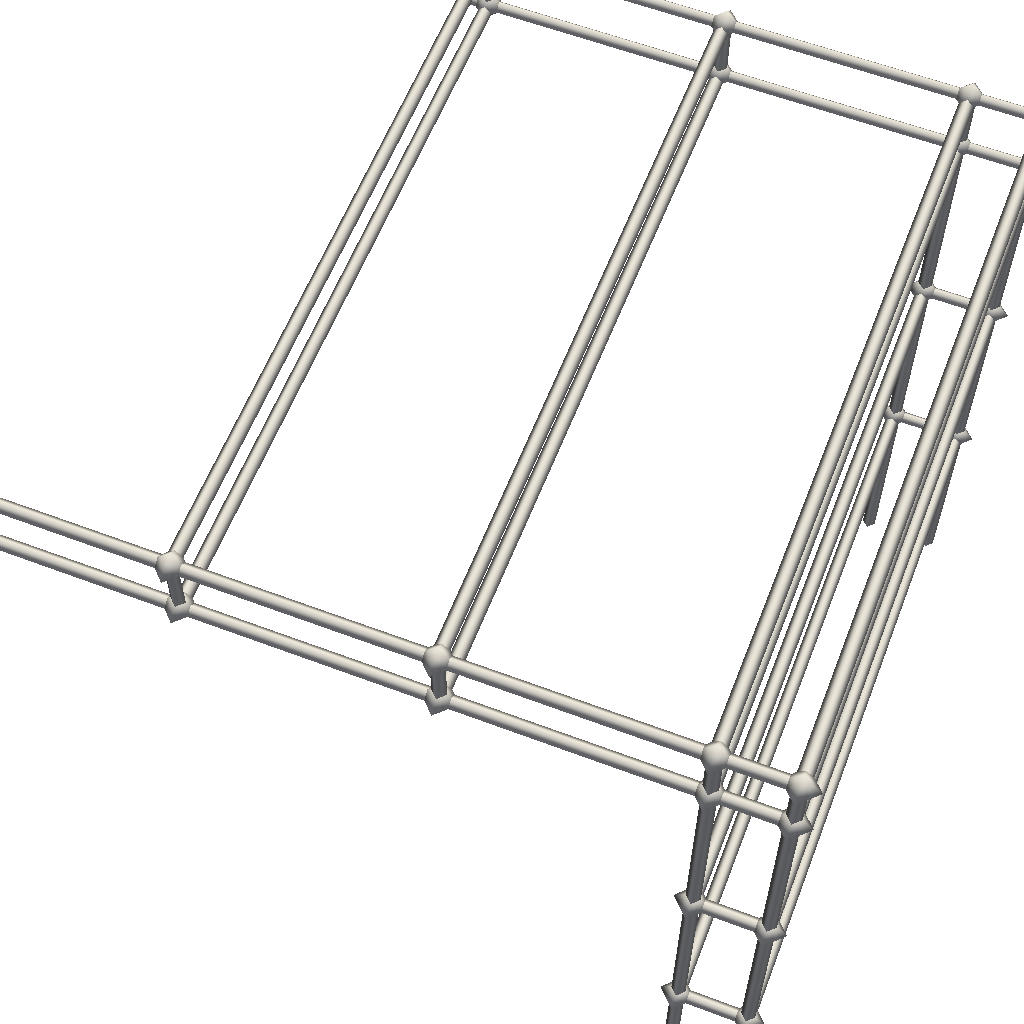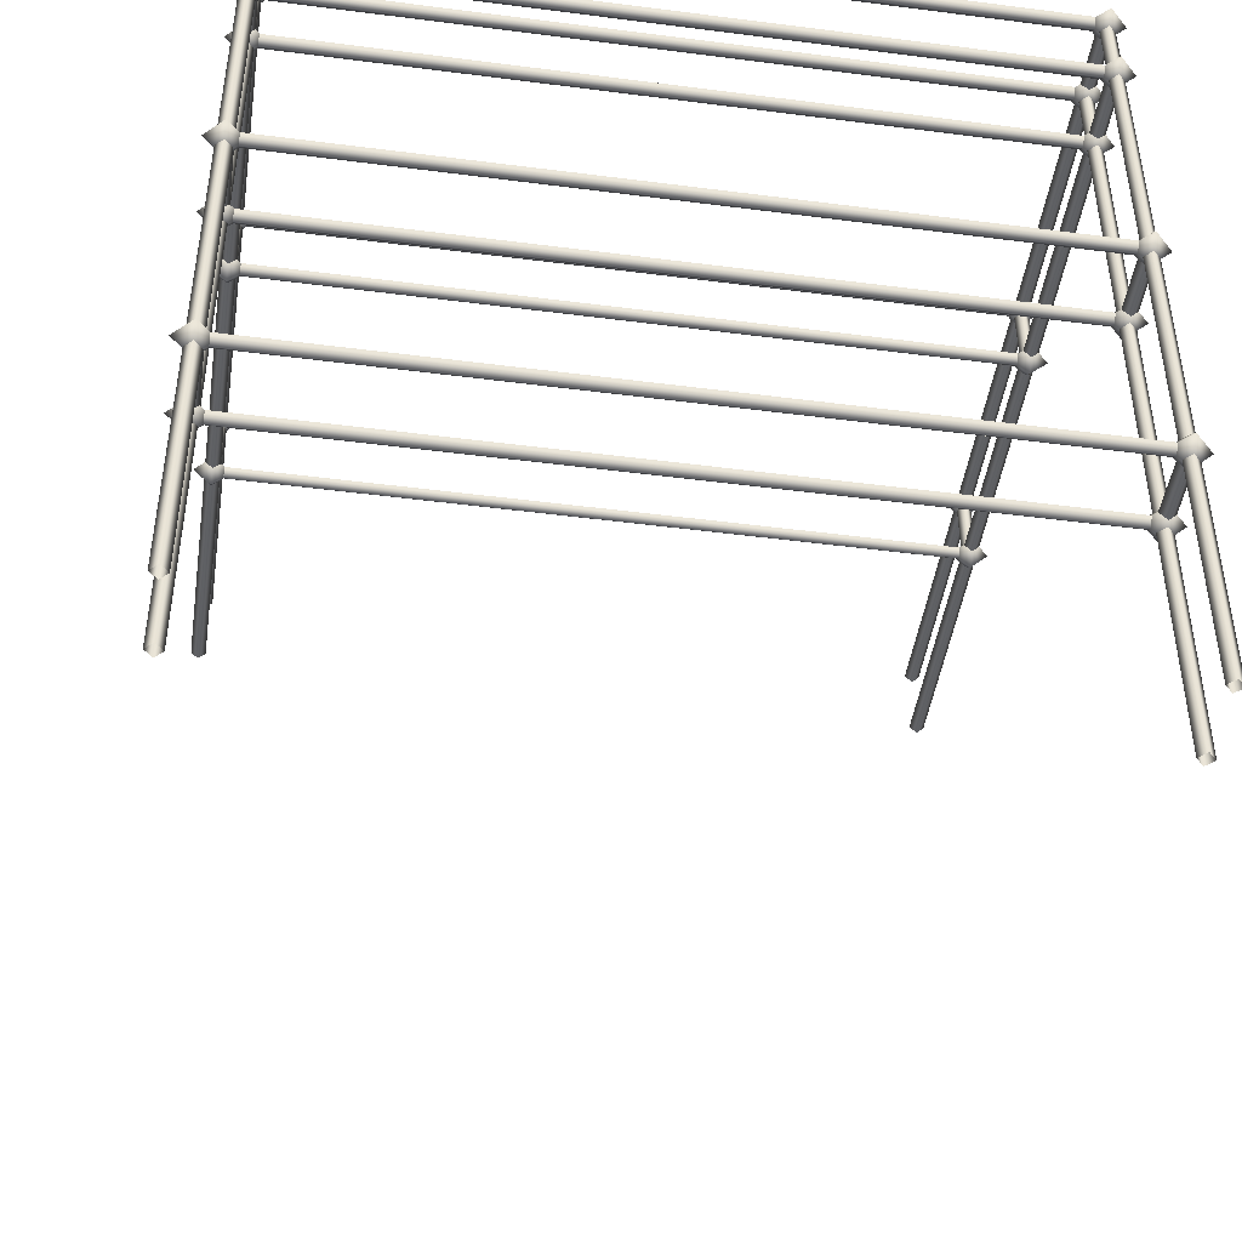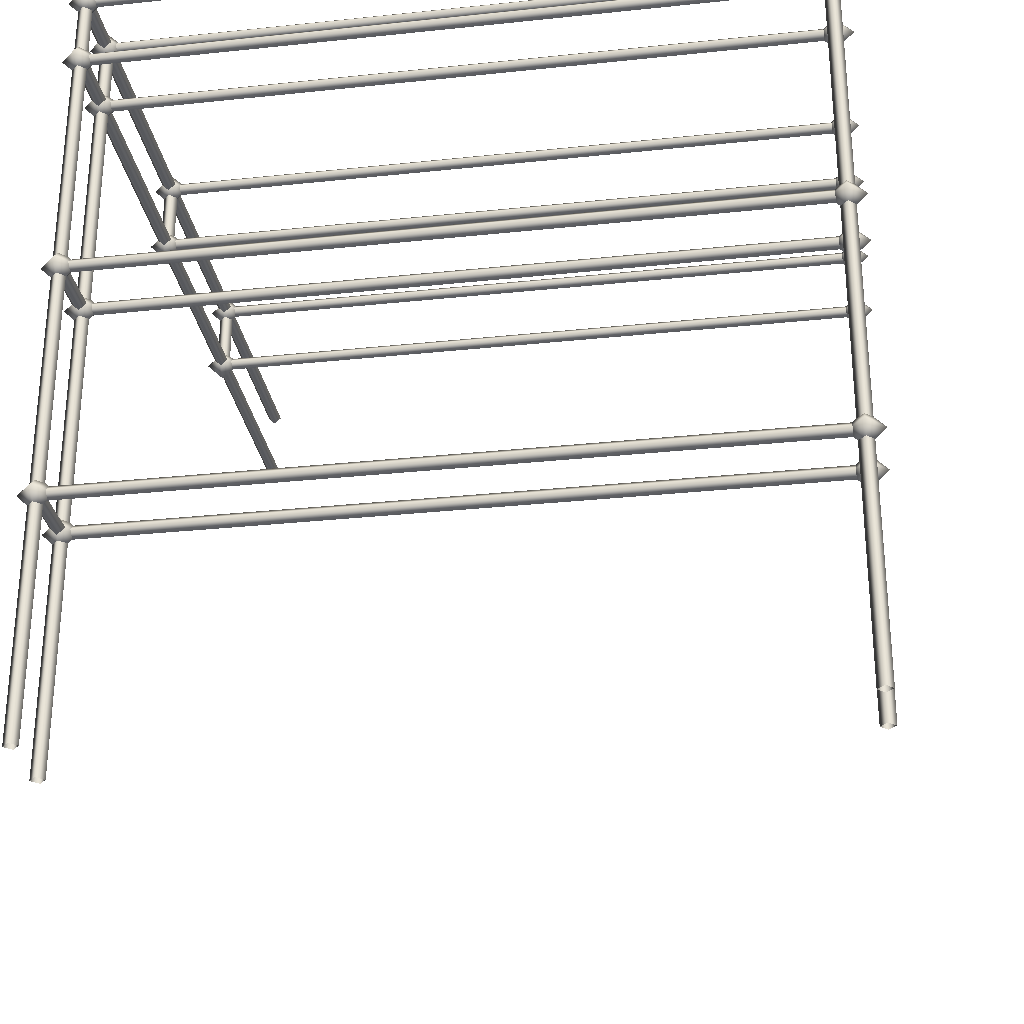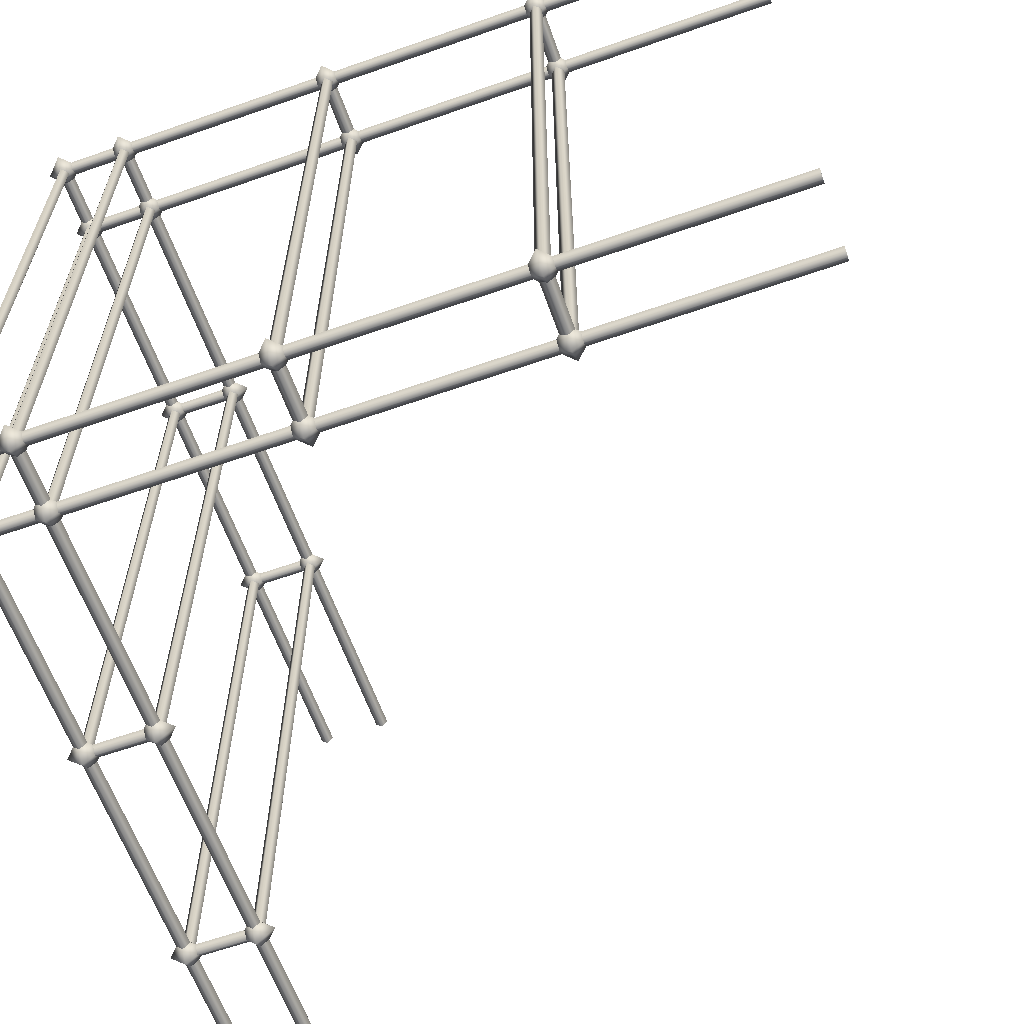
<metadata>
{"format":"obj","ext":"obj","renderer":"f3d","projection":"perspective","resolution":1024,"background":"white","views":[{"elev":59.9,"azim":-158.7,"up":"+Z"},{"elev":-46.0,"azim":-98.4,"up":"+Z"},{"elev":-29.2,"azim":-81.1,"up":"+Z"},{"elev":-62.0,"azim":19.6,"up":"+Y"}]}
</metadata>
<code>
v  -83.72 5 1.847
v  -78.72 0 1.847
v  -83.72 0 -3.153
v  -88.72 0 1.847
v  -83.72 0 6.847
v  -83.72 -5 1.847
v  -17.06 5 1.847
v  -12.06 0 1.847
v  -17.06 0 -3.153
v  -22.06 0 1.847
v  -17.06 0 6.847
v  -17.06 -5 1.847
v  49.61 5 1.847
v  54.61 0 1.847
v  49.61 0 -3.153
v  44.61 0 1.847
v  49.61 0 6.847
v  49.61 -5 1.847
v  -17.06 5 -18.15
v  -12.06 0 -18.15
v  -17.06 0 -23.15
v  -22.06 0 -18.15
v  -17.06 0 -13.15
v  -17.06 -5 -18.15
v  49.61 5 -18.15
v  54.61 0 -18.15
v  49.61 0 -23.15
v  44.61 0 -18.15
v  49.61 0 -13.15
v  49.61 -5 -18.15
v  -83.72 205 1.847
v  -78.72 200 1.847
v  -83.72 200 -3.153
v  -88.72 200 1.847
v  -83.72 200 6.847
v  -83.72 195 1.847
v  -17.06 205 1.847
v  -12.06 200 1.847
v  -17.06 200 -3.153
v  -22.06 200 1.847
v  -17.06 200 6.847
v  -17.06 195 1.847
v  49.61 205 1.847
v  54.61 200 1.847
v  49.61 200 -3.153
v  44.61 200 1.847
v  49.61 200 6.847
v  49.61 195 1.847
v  -17.06 205 -18.15
v  -12.06 200 -18.15
v  -17.06 200 -23.15
v  -22.06 200 -18.15
v  -17.06 200 -13.15
v  -17.06 195 -18.15
v  49.61 205 -18.15
v  54.61 200 -18.15
v  49.61 200 -23.15
v  44.61 200 -18.15
v  49.61 200 -13.15
v  49.61 195 -18.15
v  -81.72 0 -18.15
v  -81.72 0 1.847
v  -83.72 -2 1.847
v  -83.72 -2 -18.15
v  -83.72 2 -18.15
v  -83.72 2 1.847
v  -85.72 0 -18.15
v  -85.72 0 1.847
v  -17.06 0 -20.15
v  -83.72 0 -20.15
v  -17.06 2 -18.15
v  -17.06 -2 -18.15
v  -17.06 0 -16.15
v  -83.72 0 -16.15
v  -15.06 0 1.847
v  -15.06 0 -18.15
v  -17.06 2 1.847
v  -17.06 -2 1.847
v  -19.06 0 1.847
v  -19.06 0 -18.15
v  -83.72 0 -0.1534
v  -17.06 0 -0.1534
v  -83.72 0 3.847
v  -17.06 0 3.847
v  49.61 0 -20.15
v  49.61 2 -18.15
v  49.61 -2 -18.15
v  49.61 0 -16.15
v  51.61 0 1.847
v  51.61 0 -18.15
v  49.61 2 1.847
v  49.61 -2 1.847
v  47.61 0 1.847
v  47.61 0 -18.15
v  49.61 0 -0.1534
v  49.61 0 3.847
v  116.3 0 -20.15
v  116.3 2 -18.15
v  116.3 -2 -18.15
v  116.3 0 -16.15
v  116.3 0 -0.1534
v  116.3 -2 1.847
v  116.3 2 1.847
v  116.3 0 3.847
v  -17.06 200 -0.1534
v  -83.72 200 -0.1534
v  -83.72 202 1.847
v  -17.06 202 1.847
v  -17.06 198 1.847
v  -83.72 198 1.847
v  -17.06 200 3.847
v  -83.72 200 3.847
v  -15.06 200 -18.15
v  -15.06 200 1.847
v  -17.06 198 -18.15
v  -17.06 202 -18.15
v  -19.06 200 -18.15
v  -19.06 200 1.847
v  -83.72 200 -20.15
v  -17.06 200 -20.15
v  -83.72 198 -18.15
v  -83.72 202 -18.15
v  -83.72 200 -16.15
v  -17.06 200 -16.15
v  -81.72 200 1.847
v  -81.72 200 -18.15
v  -85.72 200 1.847
v  -85.72 200 -18.15
v  49.61 200 -0.1534
v  49.61 202 1.847
v  49.61 198 1.847
v  49.61 200 3.847
v  51.61 200 -18.15
v  51.61 200 1.847
v  49.61 198 -18.15
v  49.61 202 -18.15
v  47.61 200 -18.15
v  47.61 200 1.847
v  49.61 200 -20.15
v  49.61 200 -16.15
v  116.3 200 -0.1534
v  116.3 202 1.847
v  116.3 198 1.847
v  116.3 200 3.847
v  116.3 200 -20.15
v  116.3 198 -18.15
v  116.3 202 -18.15
v  116.3 200 -16.15
v  -83.7 5 -18.13
v  -83.7 0 -23.13
v  -88.7 0 -18.13
v  -83.7 0 -13.13
v  -78.7 0 -18.13
v  -83.7 -5 -18.13
v  -83.7 5 -84.79
v  -83.7 0 -89.79
v  -88.7 0 -84.79
v  -83.7 0 -79.79
v  -78.7 0 -84.79
v  -83.7 -5 -84.79
v  -83.7 5 -151.5
v  -83.7 0 -156.5
v  -88.7 0 -151.5
v  -83.7 0 -146.5
v  -78.7 0 -151.5
v  -83.7 -5 -151.5
v  -103.7 5 -18.13
v  -103.7 0 -23.13
v  -108.7 0 -18.13
v  -103.7 0 -13.13
v  -98.7 0 -18.13
v  -103.7 -5 -18.13
v  -103.7 5 -84.79
v  -103.7 0 -89.79
v  -108.7 0 -84.79
v  -103.7 0 -79.79
v  -98.7 0 -84.79
v  -103.7 -5 -84.79
v  -103.7 5 -151.5
v  -103.7 0 -156.5
v  -108.7 0 -151.5
v  -103.7 0 -146.5
v  -98.7 0 -151.5
v  -103.7 -5 -151.5
v  -83.7 205 -18.13
v  -83.7 200 -23.13
v  -88.7 200 -18.13
v  -83.7 200 -13.13
v  -78.7 200 -18.13
v  -83.7 195 -18.13
v  -83.7 205 -84.79
v  -83.7 200 -89.79
v  -88.7 200 -84.79
v  -83.7 200 -79.79
v  -78.7 200 -84.79
v  -83.7 195 -84.79
v  -83.7 205 -151.5
v  -83.7 200 -156.5
v  -88.7 200 -151.5
v  -83.7 200 -146.5
v  -78.7 200 -151.5
v  -83.7 195 -151.5
v  -103.7 205 -18.13
v  -103.7 200 -23.13
v  -108.7 200 -18.13
v  -103.7 200 -13.13
v  -98.7 200 -18.13
v  -103.7 195 -18.13
v  -103.7 205 -84.79
v  -103.7 200 -89.79
v  -108.7 200 -84.79
v  -103.7 200 -79.79
v  -98.7 200 -84.79
v  -103.7 195 -84.79
v  -103.7 205 -151.5
v  -103.7 200 -156.5
v  -108.7 200 -151.5
v  -103.7 200 -146.5
v  -98.7 200 -151.5
v  -103.7 195 -151.5
v  -103.7 0 -20.13
v  -83.7 0 -20.13
v  -83.7 -2 -18.13
v  -103.7 -2 -18.13
v  -103.7 2 -18.13
v  -83.7 2 -18.13
v  -103.7 0 -16.13
v  -83.7 0 -16.13
v  -105.7 0 -84.79
v  -105.7 0 -18.13
v  -103.7 2 -84.79
v  -103.7 -2 -84.79
v  -101.7 0 -84.79
v  -101.7 0 -18.13
v  -83.7 0 -86.79
v  -103.7 0 -86.79
v  -83.7 2 -84.79
v  -83.7 -2 -84.79
v  -83.7 0 -82.79
v  -103.7 0 -82.79
v  -85.7 0 -18.13
v  -85.7 0 -84.79
v  -81.7 0 -18.13
v  -81.7 0 -84.79
v  -105.7 0 -151.5
v  -103.7 2 -151.5
v  -103.7 -2 -151.5
v  -101.7 0 -151.5
v  -83.7 0 -153.5
v  -103.7 0 -153.5
v  -83.7 2 -151.5
v  -83.7 -2 -151.5
v  -83.7 0 -149.5
v  -103.7 0 -149.5
v  -85.7 0 -151.5
v  -81.7 0 -151.5
v  -105.7 0 -218.1
v  -103.7 2 -218.1
v  -103.7 -2 -218.1
v  -101.7 0 -218.1
v  -85.7 0 -218.1
v  -83.7 -2 -218.1
v  -83.7 2 -218.1
v  -81.7 0 -218.1
v  -85.7 200 -84.79
v  -85.7 200 -18.13
v  -83.7 202 -18.13
v  -83.7 202 -84.79
v  -83.7 198 -84.79
v  -83.7 198 -18.13
v  -81.7 200 -84.79
v  -81.7 200 -18.13
v  -103.7 200 -86.79
v  -83.7 200 -86.79
v  -103.7 198 -84.79
v  -103.7 202 -84.79
v  -103.7 200 -82.79
v  -83.7 200 -82.79
v  -105.7 200 -18.13
v  -105.7 200 -84.79
v  -103.7 198 -18.13
v  -103.7 202 -18.13
v  -101.7 200 -18.13
v  -101.7 200 -84.79
v  -83.7 200 -20.13
v  -103.7 200 -20.13
v  -83.7 200 -16.13
v  -103.7 200 -16.13
v  -85.7 200 -151.5
v  -83.7 202 -151.5
v  -83.7 198 -151.5
v  -81.7 200 -151.5
v  -103.7 200 -153.5
v  -83.7 200 -153.5
v  -103.7 198 -151.5
v  -103.7 202 -151.5
v  -103.7 200 -149.5
v  -83.7 200 -149.5
v  -105.7 200 -151.5
v  -101.7 200 -151.5
v  -85.7 200 -218.1
v  -83.7 202 -218.1
v  -83.7 198 -218.1
v  -81.7 200 -218.1
v  -105.7 200 -218.1
v  -103.7 198 -218.1
v  -103.7 202 -218.1
v  -101.7 200 -218.1
v  -103.7 5 1.847
v  -98.7 0 1.847
v  -103.7 0 -3.153
v  -108.7 0 1.847
v  -103.7 0 6.847
v  -103.7 -5 1.847
v  -103.7 205 1.847
v  -98.7 200 1.847
v  -103.7 200 -3.153
v  -108.7 200 1.847
v  -103.7 200 6.847
v  -103.7 195 1.847
v  -101.7 0 -18.15
v  -101.7 0 1.847
v  -103.7 -2 1.847
v  -103.7 -2 -18.15
v  -103.7 2 -18.15
v  -103.7 2 1.847
v  -105.7 0 -18.15
v  -105.7 0 1.847
v  -101.7 200 1.847
v  -101.7 200 -18.15
v  -103.7 202 -18.15
v  -103.7 202 1.847
v  -103.7 198 1.847
v  -103.7 198 -18.15
v  -105.7 200 1.847
v  -105.7 200 -18.15
v  -103.7 200 -0.1407
v  -103.7 0 -0.1407
v  -105.7 0 1.859
v  -105.7 200 1.859
v  -101.7 200 1.859
v  -101.7 0 1.859
v  -103.7 200 3.859
v  -103.7 0 3.859
v  -103.7 0 -0.1456
v  -83.7 0 -0.1456
v  -83.7 -2 1.854
v  -103.7 -2 1.854
v  -103.7 2 1.854
v  -83.7 2 1.854
v  -103.7 0 3.854
v  -83.7 0 3.854
v  -83.7 200 -0.1456
v  -103.7 200 -0.1456
v  -103.7 202 1.854
v  -83.7 202 1.854
v  -83.7 198 1.854
v  -103.7 198 1.854
v  -83.7 200 3.854
v  -103.7 200 3.854
o Box001
g Box001
f 1 2 3
f 1 3 4
f 1 4 5
f 1 5 2
f 6 3 2
f 6 4 3
f 6 5 4
f 6 2 5
f 7 8 9
f 7 9 10
f 7 10 11
f 7 11 8
f 12 9 8
f 12 10 9
f 12 11 10
f 12 8 11
f 13 14 15
f 13 15 16
f 13 16 17
f 13 17 14
f 18 15 14
f 18 16 15
f 18 17 16
f 18 14 17
f 19 20 21
f 19 21 22
f 19 22 23
f 19 23 20
f 24 21 20
f 24 22 21
f 24 23 22
f 24 20 23
f 25 26 27
f 25 27 28
f 25 28 29
f 25 29 26
f 30 27 26
f 30 28 27
f 30 29 28
f 30 26 29
f 31 32 33
f 31 33 34
f 31 34 35
f 31 35 32
f 36 33 32
f 36 34 33
f 36 35 34
f 36 32 35
f 37 38 39
f 37 39 40
f 37 40 41
f 37 41 38
f 42 39 38
f 42 40 39
f 42 41 40
f 42 38 41
f 43 44 45
f 43 45 46
f 43 46 47
f 43 47 44
f 48 45 44
f 48 46 45
f 48 47 46
f 48 44 47
f 49 50 51
f 49 51 52
f 49 52 53
f 49 53 50
f 54 51 50
f 54 52 51
f 54 53 52
f 54 50 53
f 55 56 57
f 55 57 58
f 55 58 59
f 55 59 56
f 60 57 56
f 60 58 57
f 60 59 58
f 60 56 59
f 61 62 63 64
f 65 66 62 61
f 67 68 66 65
f 64 63 68 67
f 69 70 65 71
f 72 64 70 69
f 73 74 64 72
f 71 65 74 73
f 75 76 71 77
f 78 72 76 75
f 79 80 72 78
f 77 71 80 79
f 81 82 78 63
f 66 77 82 81
f 83 84 77 66
f 63 78 84 83
f 85 69 71 86
f 87 72 69 85
f 88 73 72 87
f 86 71 73 88
f 89 90 86 91
f 92 87 90 89
f 93 94 87 92
f 91 86 94 93
f 82 95 92 78
f 77 91 95 82
f 84 96 91 77
f 78 92 96 84
f 97 85 86 98
f 99 87 85 97
f 100 88 87 99
f 98 86 88 100
f 95 101 102 92
f 91 103 101 95
f 96 104 103 91
f 92 102 104 96
f 105 106 107 108
f 109 110 106 105
f 111 112 110 109
f 108 107 112 111
f 113 114 109 115
f 116 108 114 113
f 117 118 108 116
f 115 109 118 117
f 119 120 115 121
f 122 116 120 119
f 123 124 116 122
f 121 115 124 123
f 125 126 122 107
f 110 121 126 125
f 127 128 121 110
f 107 122 128 127
f 129 105 108 130
f 131 109 105 129
f 132 111 109 131
f 130 108 111 132
f 133 134 131 135
f 136 130 134 133
f 137 138 130 136
f 135 131 138 137
f 120 139 135 115
f 116 136 139 120
f 124 140 136 116
f 115 135 140 124
f 141 129 130 142
f 143 131 129 141
f 144 132 131 143
f 142 130 132 144
f 139 145 146 135
f 136 147 145 139
f 140 148 147 136
f 135 146 148 140
f 114 75 82 105
f 111 84 75 114
f 118 79 84 111
f 105 82 79 118
f 62 125 112 83
f 81 106 125 62
f 68 127 106 81
f 83 112 127 68
f 134 89 95 129
f 132 96 89 134
f 138 93 96 132
f 129 95 93 138
f 133 90 85 139
f 140 88 90 133
f 137 94 88 140
f 139 85 94 137
f 113 76 69 120
f 124 73 76 113
f 117 80 73 124
f 120 69 80 117
f 126 61 70 119
f 123 74 61 126
f 128 67 74 123
f 119 70 67 128
f 149 150 151
f 149 151 152
f 149 152 153
f 149 153 150
f 154 151 150
f 154 152 151
f 154 153 152
f 154 150 153
f 155 156 157
f 155 157 158
f 155 158 159
f 155 159 156
f 160 157 156
f 160 158 157
f 160 159 158
f 160 156 159
f 161 162 163
f 161 163 164
f 161 164 165
f 161 165 162
f 166 163 162
f 166 164 163
f 166 165 164
f 166 162 165
f 167 168 169
f 167 169 170
f 167 170 171
f 167 171 168
f 172 169 168
f 172 170 169
f 172 171 170
f 172 168 171
f 173 174 175
f 173 175 176
f 173 176 177
f 173 177 174
f 178 175 174
f 178 176 175
f 178 177 176
f 178 174 177
f 179 180 181
f 179 181 182
f 179 182 183
f 179 183 180
f 184 181 180
f 184 182 181
f 184 183 182
f 184 180 183
f 185 186 187
f 185 187 188
f 185 188 189
f 185 189 186
f 190 187 186
f 190 188 187
f 190 189 188
f 190 186 189
f 191 192 193
f 191 193 194
f 191 194 195
f 191 195 192
f 196 193 192
f 196 194 193
f 196 195 194
f 196 192 195
f 197 198 199
f 197 199 200
f 197 200 201
f 197 201 198
f 202 199 198
f 202 200 199
f 202 201 200
f 202 198 201
f 203 204 205
f 203 205 206
f 203 206 207
f 203 207 204
f 208 205 204
f 208 206 205
f 208 207 206
f 208 204 207
f 209 210 211
f 209 211 212
f 209 212 213
f 209 213 210
f 214 211 210
f 214 212 211
f 214 213 212
f 214 210 213
f 215 216 217
f 215 217 218
f 215 218 219
f 215 219 216
f 220 217 216
f 220 218 217
f 220 219 218
f 220 216 219
f 221 222 223 224
f 225 226 222 221
f 227 228 226 225
f 224 223 228 227
f 229 230 225 231
f 232 224 230 229
f 233 234 224 232
f 231 225 234 233
f 235 236 231 237
f 238 232 236 235
f 239 240 232 238
f 237 231 240 239
f 241 242 238 223
f 226 237 242 241
f 243 244 237 226
f 223 238 244 243
f 245 229 231 246
f 247 232 229 245
f 248 233 232 247
f 246 231 233 248
f 249 250 246 251
f 252 247 250 249
f 253 254 247 252
f 251 246 254 253
f 242 255 252 238
f 237 251 255 242
f 244 256 251 237
f 238 252 256 244
f 257 245 246 258
f 259 247 245 257
f 260 248 247 259
f 258 246 248 260
f 255 261 262 252
f 251 263 261 255
f 256 264 263 251
f 252 262 264 256
f 265 266 267 268
f 269 270 266 265
f 271 272 270 269
f 268 267 272 271
f 273 274 269 275
f 276 268 274 273
f 277 278 268 276
f 275 269 278 277
f 279 280 275 281
f 282 276 280 279
f 283 284 276 282
f 281 275 284 283
f 285 286 282 267
f 270 281 286 285
f 287 288 281 270
f 267 282 288 287
f 289 265 268 290
f 291 269 265 289
f 292 271 269 291
f 290 268 271 292
f 293 294 291 295
f 296 290 294 293
f 297 298 290 296
f 295 291 298 297
f 280 299 295 275
f 276 296 299 280
f 284 300 296 276
f 275 295 300 284
f 301 289 290 302
f 303 291 289 301
f 304 292 291 303
f 302 290 292 304
f 299 305 306 295
f 296 307 305 299
f 300 308 307 296
f 295 306 308 300
f 274 235 242 265
f 271 244 235 274
f 278 239 244 271
f 265 242 239 278
f 294 249 255 289
f 292 256 249 294
f 298 253 256 292
f 289 255 253 298
f 293 250 245 299
f 300 248 250 293
f 297 254 248 300
f 299 245 254 297
f 273 236 229 280
f 284 233 236 273
f 277 240 233 284
f 280 229 240 277
f 286 221 230 279
f 283 234 221 286
f 288 227 234 283
f 279 230 227 288
f 309 310 311
f 309 311 312
f 309 312 313
f 309 313 310
f 314 311 310
f 314 312 311
f 314 313 312
f 314 310 313
f 315 316 317
f 315 317 318
f 315 318 319
f 315 319 316
f 320 317 316
f 320 318 317
f 320 319 318
f 320 316 319
f 321 322 323 324
f 325 326 322 321
f 327 328 326 325
f 324 323 328 327
f 329 330 331 332
f 333 334 330 329
f 335 336 334 333
f 332 331 336 335
f 337 338 339 340
f 341 342 338 337
f 343 344 342 341
f 340 339 344 343
f 345 346 347 348
f 349 350 346 345
f 351 352 350 349
f 348 347 352 351
f 353 354 355 356
f 357 358 354 353
f 359 360 358 357
f 356 355 360 359

</code>
